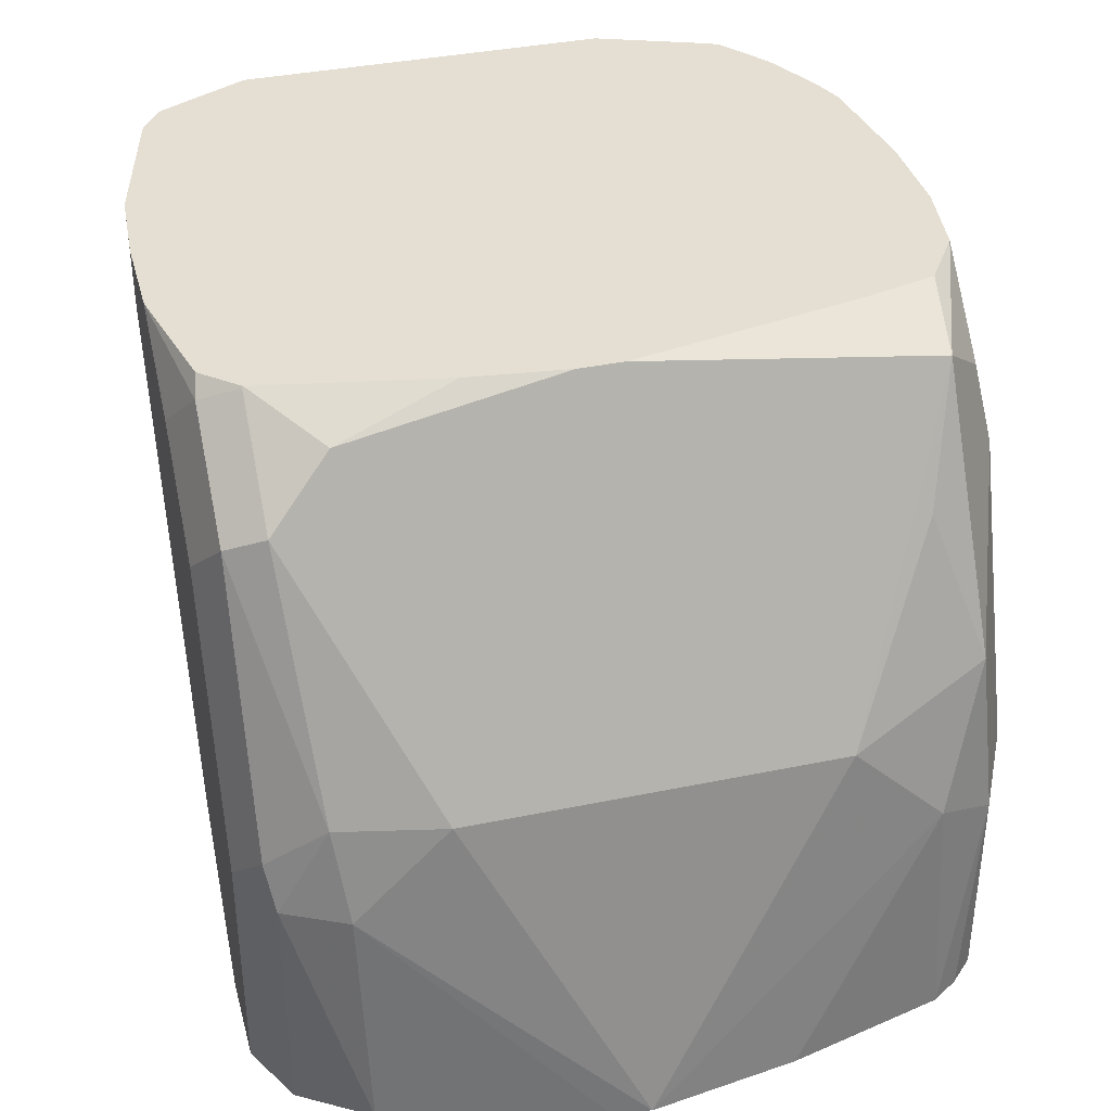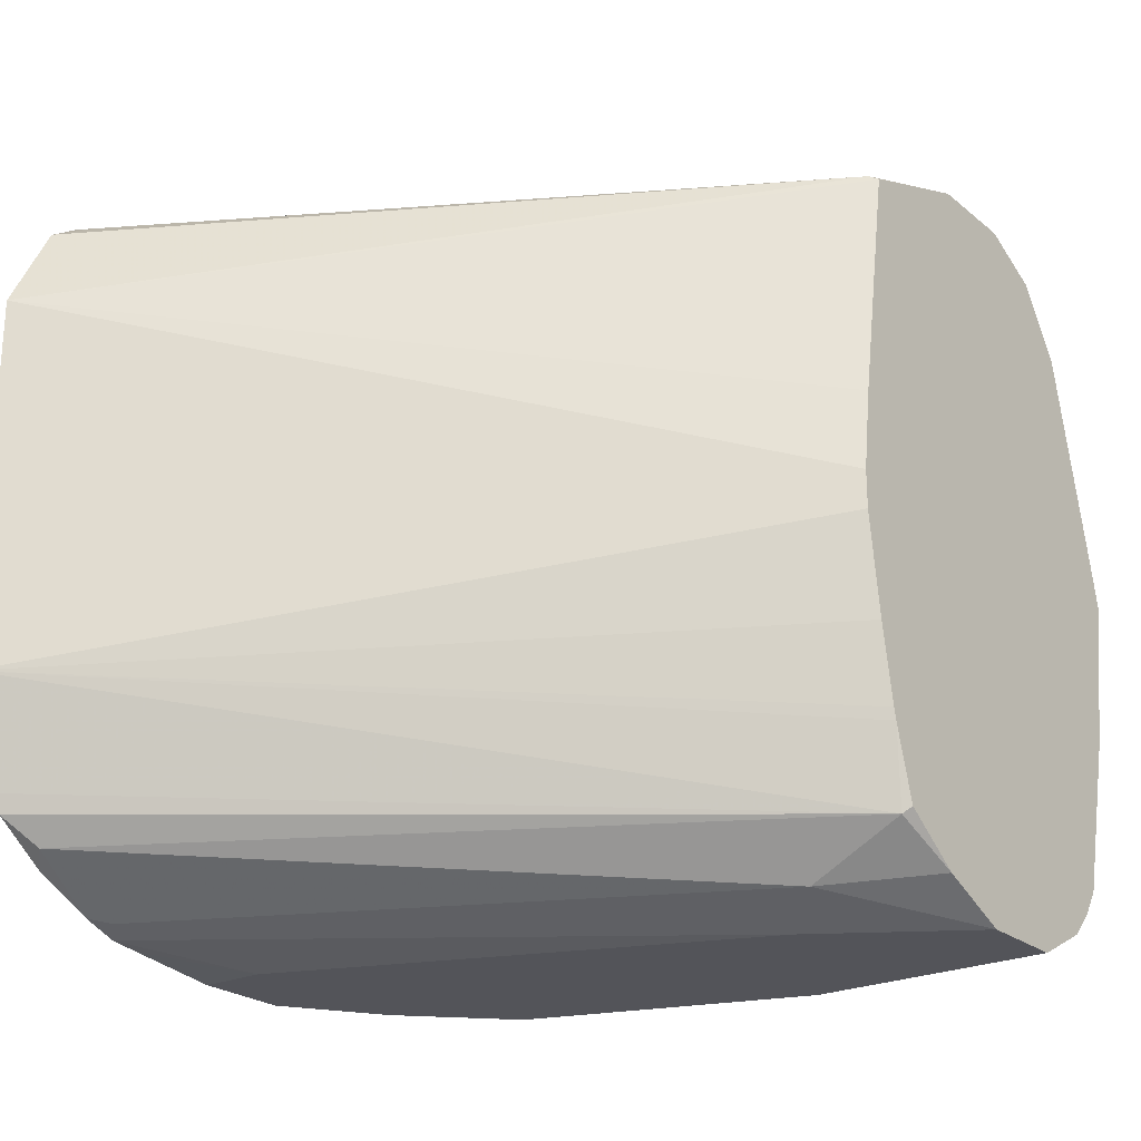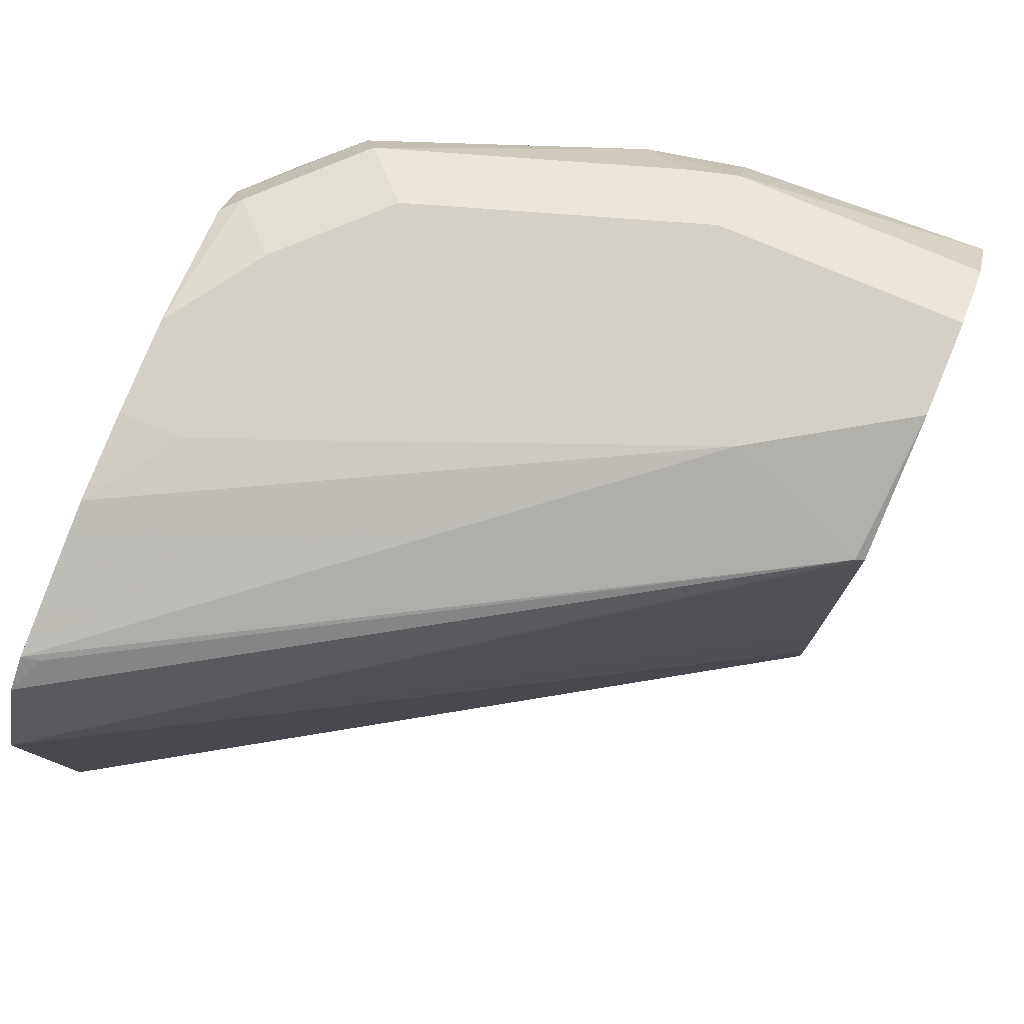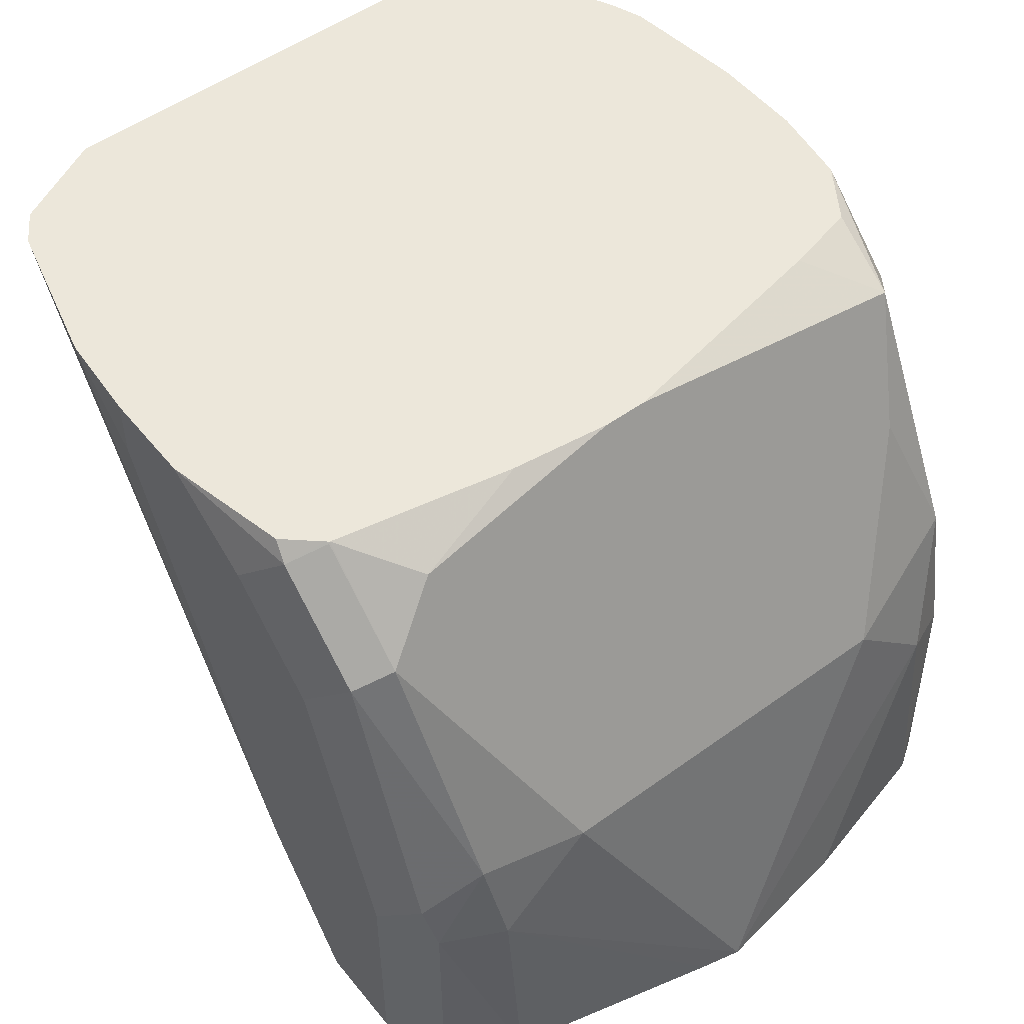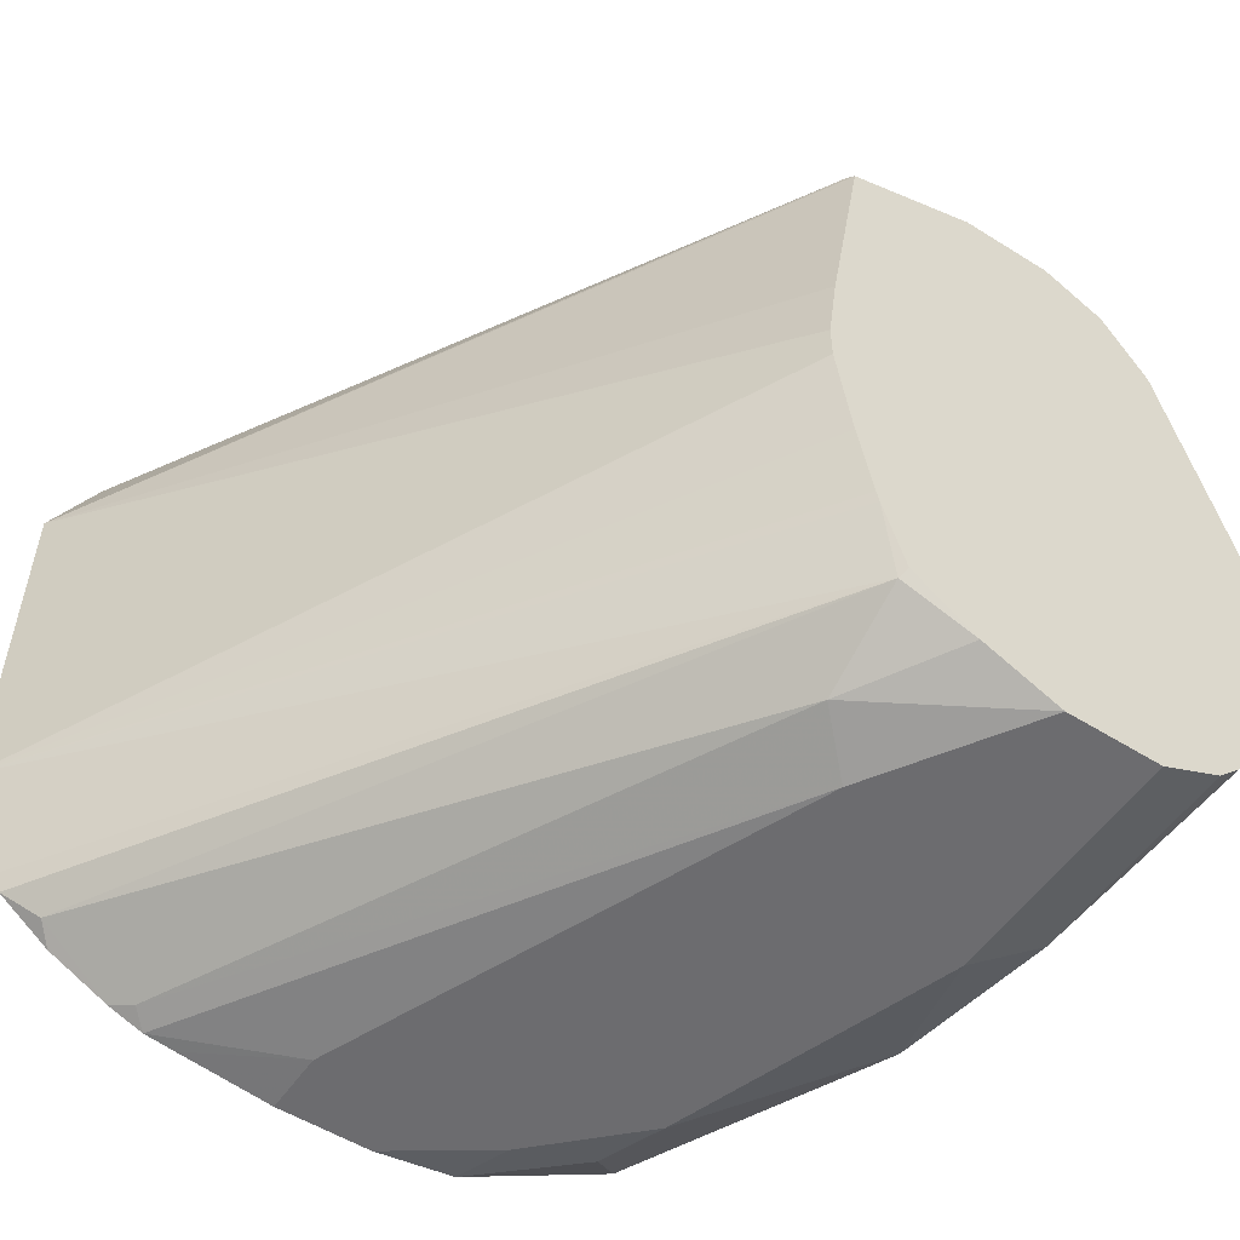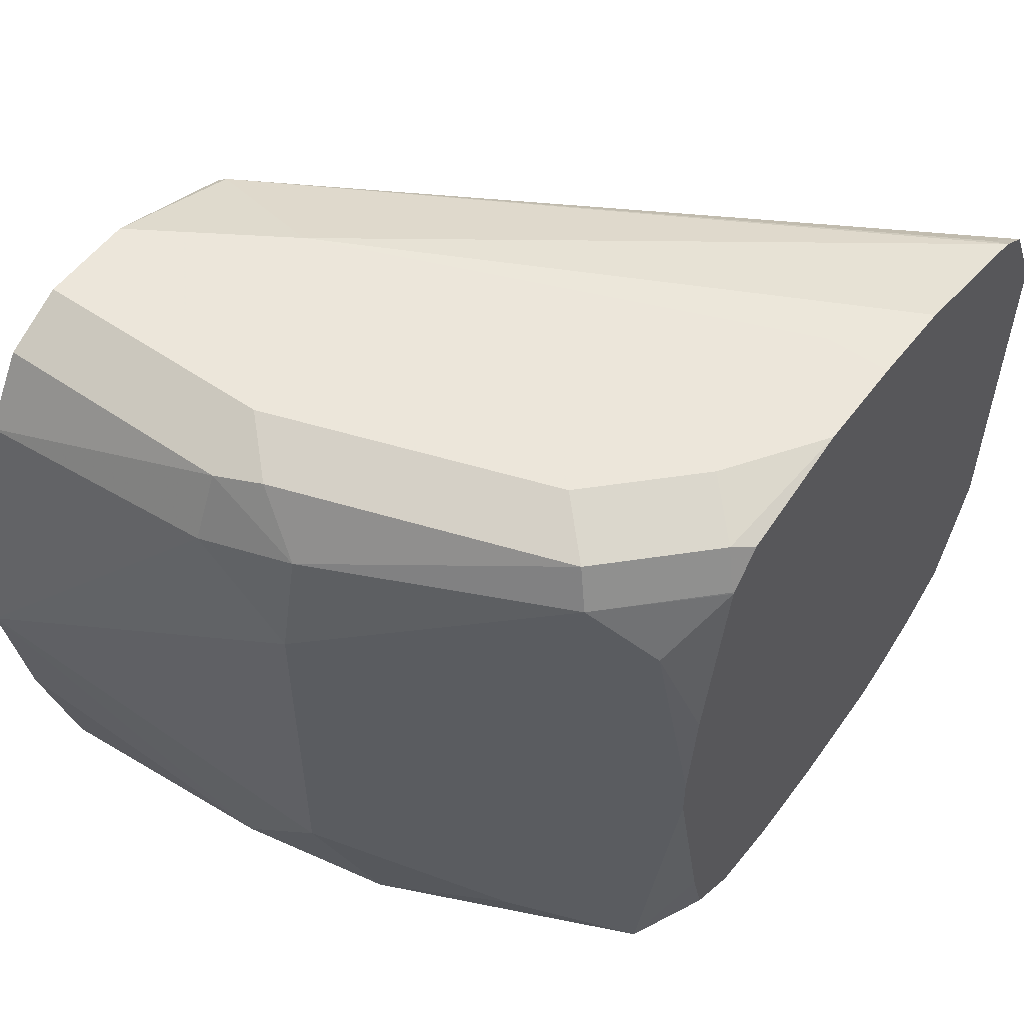
<metadata>
{"format":"obj","ext":"obj","renderer":"f3d","projection":"perspective","resolution":1024,"background":"white","views":[{"elev":37.2,"azim":75.1,"up":"+Y"},{"elev":-23.8,"azim":-53.0,"up":"+Z"},{"elev":79.9,"azim":-67.4,"up":"+Z"},{"elev":52.2,"azim":52.1,"up":"+Y"},{"elev":-53.8,"azim":-33.7,"up":"+Z"},{"elev":54.6,"azim":126.0,"up":"+Z"}]}
</metadata>
<code>
v 0.7421 0.3205 -0.06747
v 0.7506 0.3458 -0.05903
v 0.7534 0.3149 -0.06184
v 0.7421 0.2767 -0.06747
v 0.7253 0.3711 -0.06747
v 0.7562 0.3345 -0.04779
v 0.759 0.3205 -0.0506
v 0.7365 0.3654 -0.06184
v 0.7337 0.3795 -0.05903
v 0.7309 0.3936 -0.05621
v 0.7421 0.3711 -0.0506
v 0.759 0.3373 -0.03373
v 0.7577 0.2767 -0.05747
v 0.7534 0.2767 -0.06184
v 0.761 0.2767 -0.05259
v 0.7253 0.2767 -0.06747
v 0.7084 0.3879 -0.06747
v 0.7225 0.3851 -0.06465
v 0.7724 0.2767 0.003434
v 0.7682 0.2767 -0.02373
v 0.7162 0.3994 -0.05842
v 0.7195 0.3994 -0.04522
v 0.7279 0.3994 -0.002681
v 0.7309 0.3936 0.04497
v 0.7365 0.3823 -0.04497
v 0.7061 0.3994 -0.06516
v 0.759 0.3373 0.03373
v 0.7117 0.2767 -0.06155
v 0.7 0.2952 -0.06324
v 0.7084 0.3036 -0.06747
v 0.6915 0.3994 -0.06747
v 0.7708 0.2767 0.0108
v 0.759 0.3205 0.0506
v 0.7279 0.3994 0.005363
v 0.7365 0.3823 0.05621
v 0.7257 0.3994 0.02333
v 0.7195 0.3994 0.05596
v 0.7548 0.3373 0.0527
v 0.7007 0.2767 -0.05364
v 0.7 0.2783 -0.05481
v 0.6325 0.3964 -0.05481
v 0.6494 0.3964 -0.06324
v 0.6524 0.3994 -0.06477
v 0.6747 0.3879 -0.06747
v 0.6747 0.3994 -0.06747
v 0.7615 0.2767 0.04935
v 0.7534 0.3205 0.06184
v 0.7196 0.3992 0.05621
v 0.7337 0.3795 0.06324
v 0.7191 0.3994 0.05644
v 0.7506 0.3289 0.06324
v 0.697 0.2767 -0.04084
v 0.6179 0.3994 -0.02836
v 0.625 0.3994 -0.04699
v 0.6264 0.3994 -0.0502
v 0.6356 0.3994 -0.05711
v 0.6463 0.3994 -0.06247
v 0.6578 0.3994 -0.06545
v 0.7534 0.2767 0.06184
v 0.7421 0.3205 0.06747
v 0.7168 0.3964 0.06324
v 0.7084 0.3879 0.06747
v 0.7253 0.3711 0.06747
v 0.7138 0.3994 0.06247
v 0.6965 0.2767 -0.03873
v 0.6179 0.3994 0.0391
v 0.6941 0.2767 -0.02499
v 0.6915 0.2767 -0.006868
v 0.7421 0.2767 0.06747
v 0.6915 0.3994 0.06747
v 0.6182 0.3994 0.03961
v 0.6915 0.2767 0
v 0.6935 0.2767 0.01486
v 0.7007 0.2767 0.05825
v 0.7 0.2783 0.05903
v 0.7253 0.2767 0.06747
v 0.6747 0.3994 0.06747
v 0.6264 0.3994 0.05596
v 0.6319 0.3994 0.05963
v 0.6325 0.3964 0.05903
v 0.7084 0.3036 0.06747
v 0.6589 0.3994 0.06638
v 0.6747 0.3879 0.06747
v 0.6356 0.3994 0.06056
f 33 47 46
f 35 37 48
f 35 48 61
f 35 61 49
f 35 49 38
f 33 38 47
f 37 50 48
f 40 52 53
f 38 49 51
f 39 52 40
f 40 53 54
f 40 54 55
f 40 55 41
f 32 33 46
f 41 56 57
f 38 51 47
f 41 55 56
f 24 37 35
f 30 42 43
f 21 77 70
f 41 57 42
f 21 70 64
f 21 64 50
f 21 50 37
f 21 37 36
f 21 36 34
f 21 34 23
f 30 43 44
f 21 23 22
f 24 36 37
f 27 38 33
f 27 35 38
f 28 39 40
f 28 40 29
f 29 40 41
f 29 41 42
f 29 42 30
f 24 34 36
f 42 57 43
f 60 83 81
f 44 58 45
f 61 70 62
f 66 72 73
f 66 73 74
f 66 74 75
f 66 75 71
f 71 75 78
f 74 76 75
f 75 79 80
f 75 80 78
f 75 76 81
f 75 81 79
f 77 82 83
f 78 80 79
f 79 81 84
f 81 83 82
f 81 82 84
f 21 82 77
f 61 64 70
f 43 58 44
f 60 76 69
f 60 77 83
f 46 47 59
f 47 51 60
f 47 60 69
f 47 69 59
f 49 61 62
f 49 62 63
f 49 63 60
f 49 60 51
f 50 64 61
f 52 65 53
f 53 65 67
f 53 67 68
f 53 68 72
f 53 72 66
f 60 63 62
f 60 62 70
f 60 70 77
f 60 81 76
f 21 84 82
f 48 50 61
f 21 78 79
f 3 15 13
f 4 14 13
f 4 13 15
f 4 15 20
f 4 20 19
f 4 19 32
f 4 32 46
f 4 46 59
f 4 59 69
f 4 69 76
f 4 76 74
f 4 74 73
f 4 73 72
f 4 72 68
f 4 68 67
f 4 67 65
f 4 65 52
f 3 7 15
f 4 52 39
f 3 13 14
f 2 10 11
f 21 79 84
f 1 2 3
f 1 3 14
f 1 14 4
f 1 4 16
f 1 16 30
f 1 30 44
f 1 44 45
f 1 45 31
f 1 31 17
f 1 17 5
f 1 5 2
f 2 6 7
f 2 7 3
f 2 5 8
f 2 8 9
f 2 9 10
f 2 12 6
f 4 39 28
f 2 11 12
f 5 17 18
f 16 29 30
f 17 31 26
f 17 26 18
f 19 27 33
f 19 33 32
f 21 26 31
f 21 31 45
f 21 58 43
f 21 43 57
f 21 57 56
f 21 56 55
f 21 55 54
f 21 54 53
f 21 53 66
f 21 66 71
f 21 71 78
f 4 28 16
f 16 28 29
f 12 27 19
f 21 45 58
f 7 20 15
f 5 9 8
f 12 35 27
f 6 12 7
f 7 12 19
f 7 19 20
f 9 18 10
f 10 21 22
f 5 18 9
f 10 23 34
f 10 22 23
f 10 34 24
f 10 24 35
f 10 35 25
f 10 25 12
f 10 12 11
f 10 18 26
f 10 26 21
f 12 25 35

</code>
